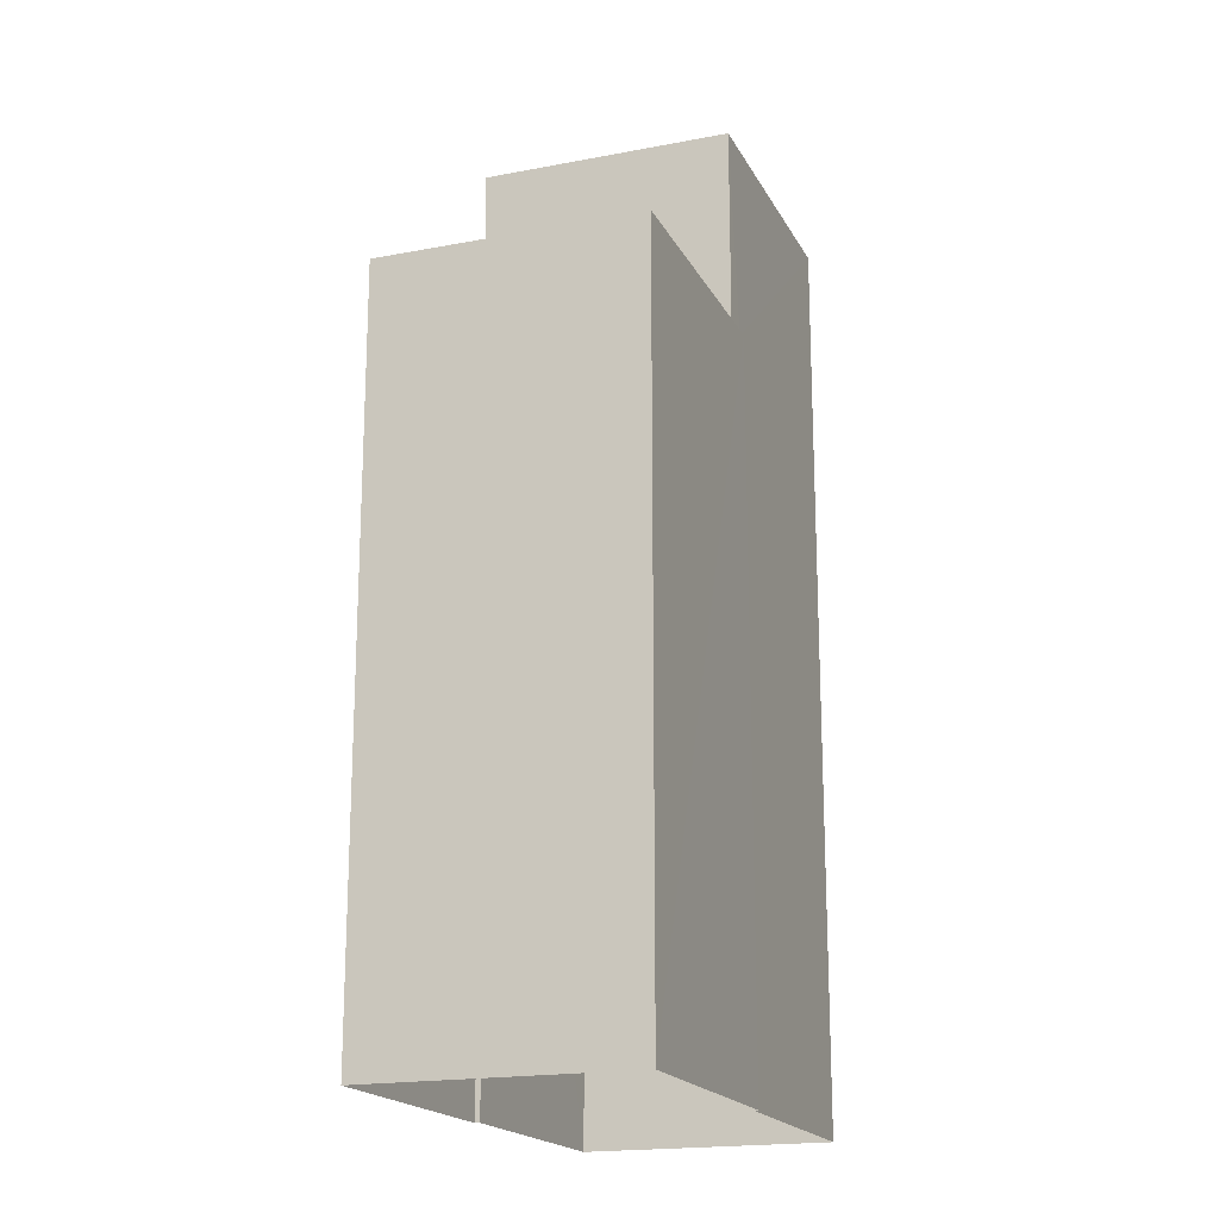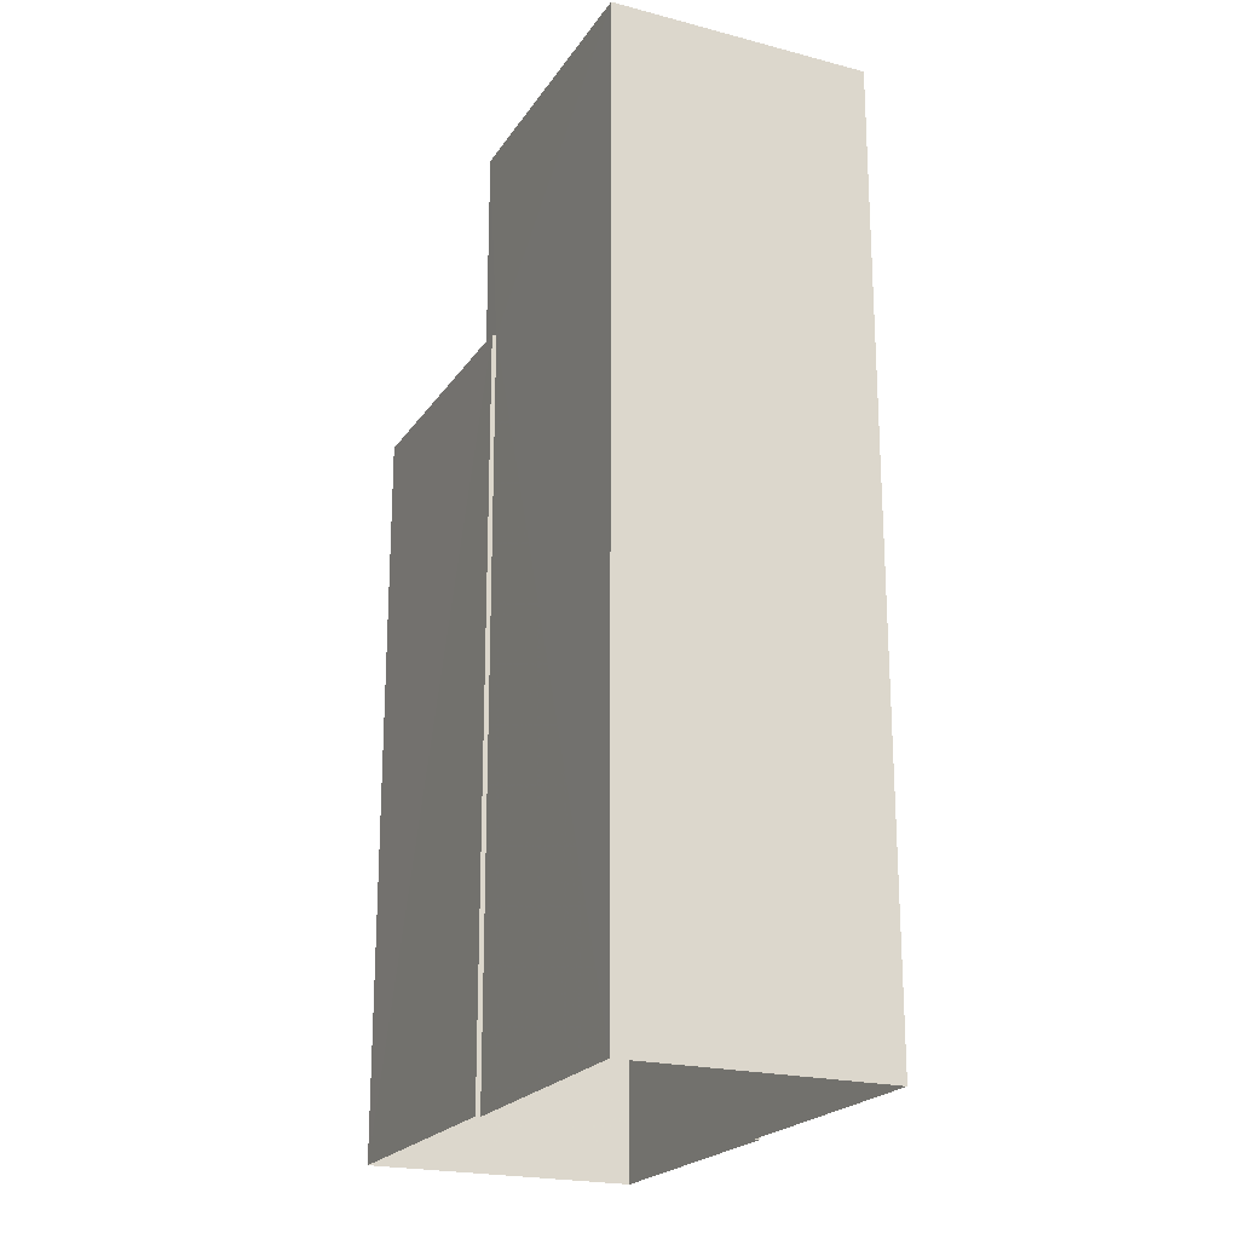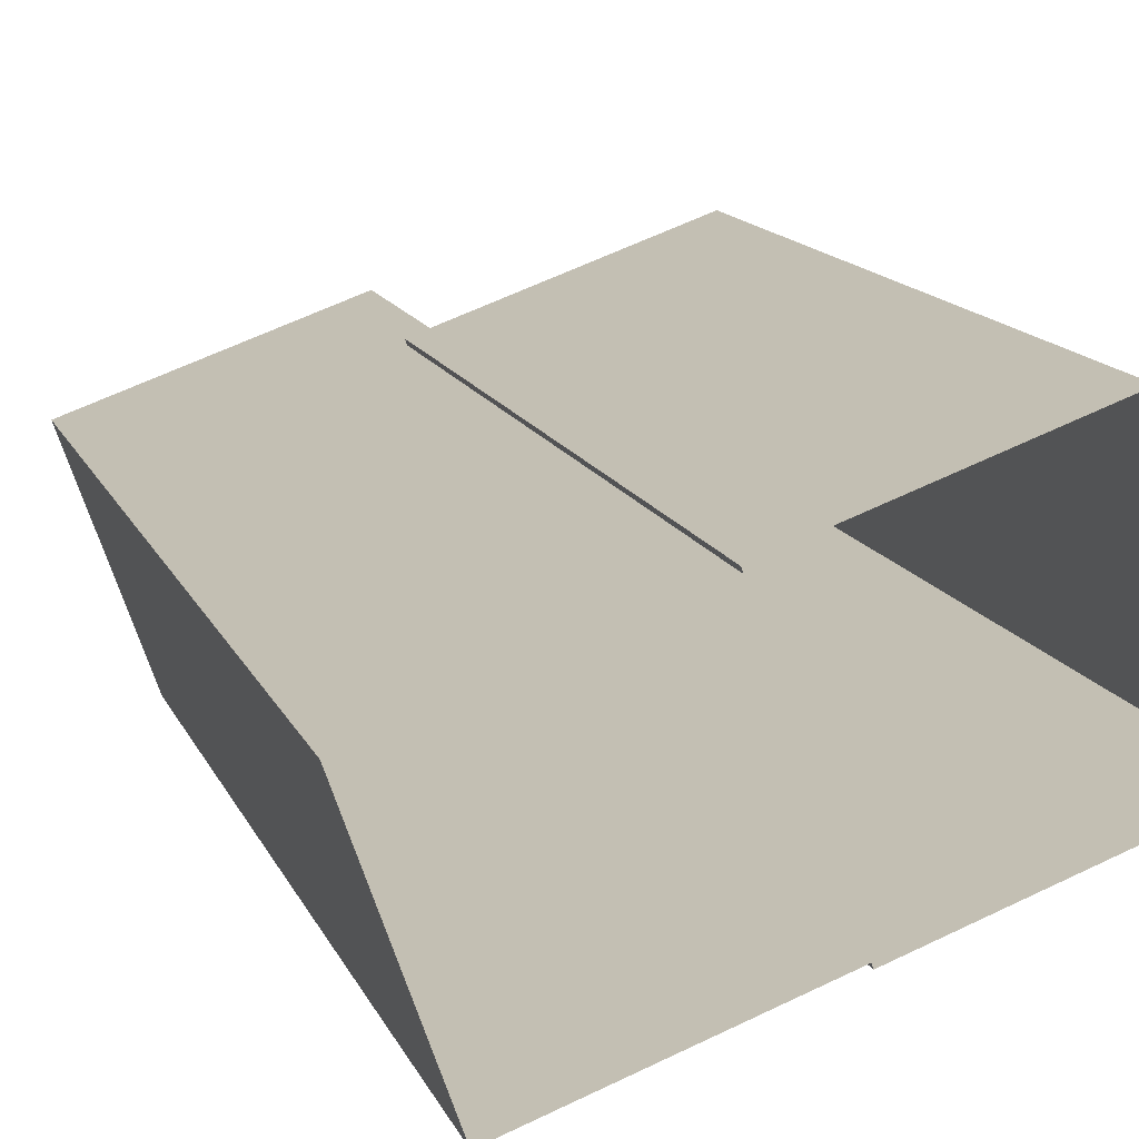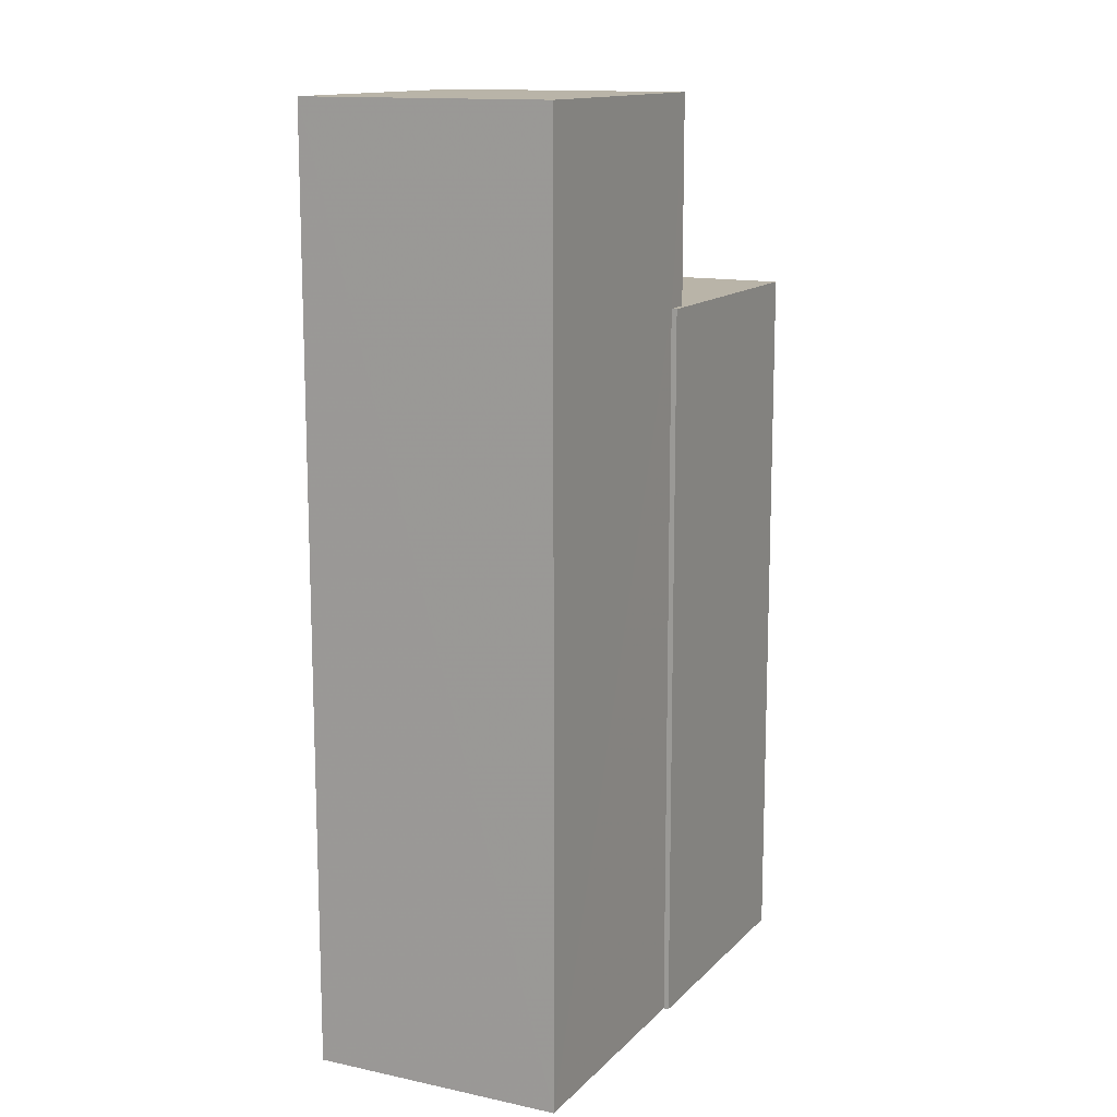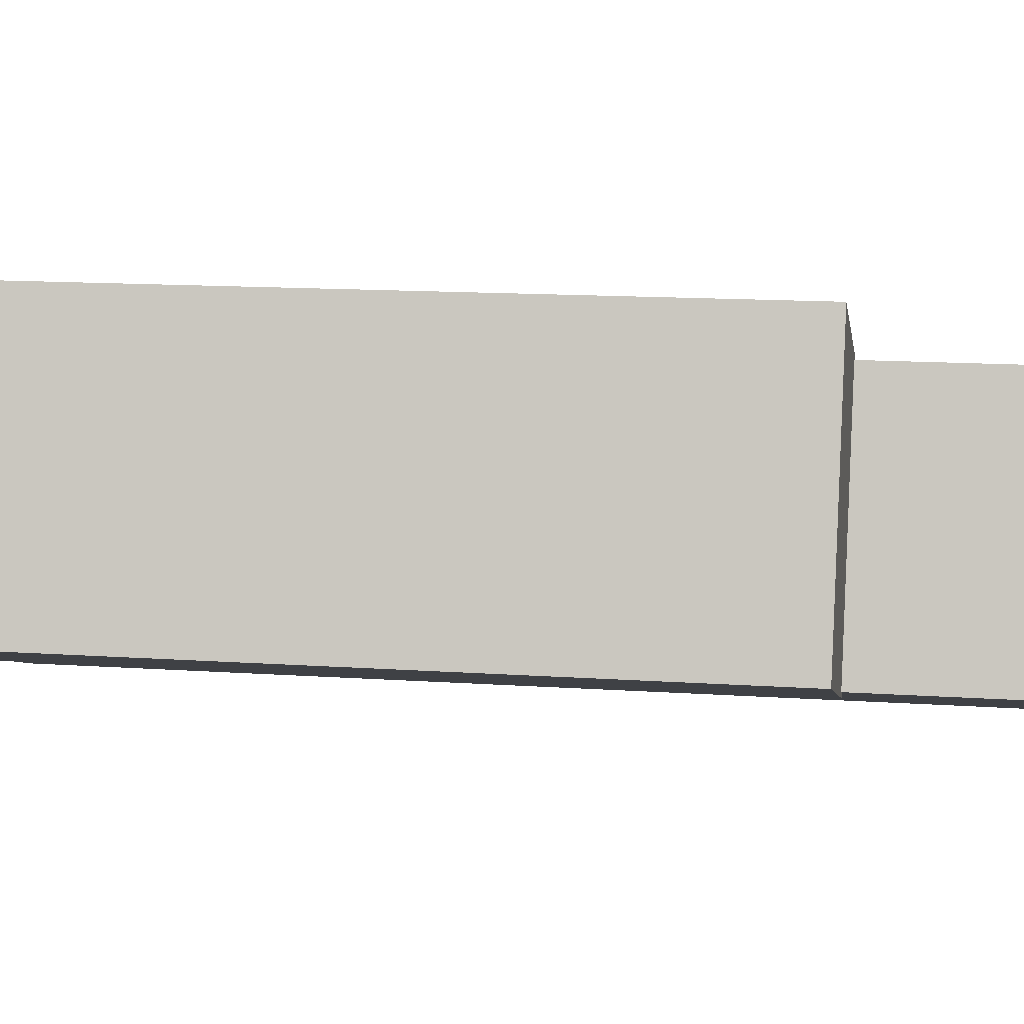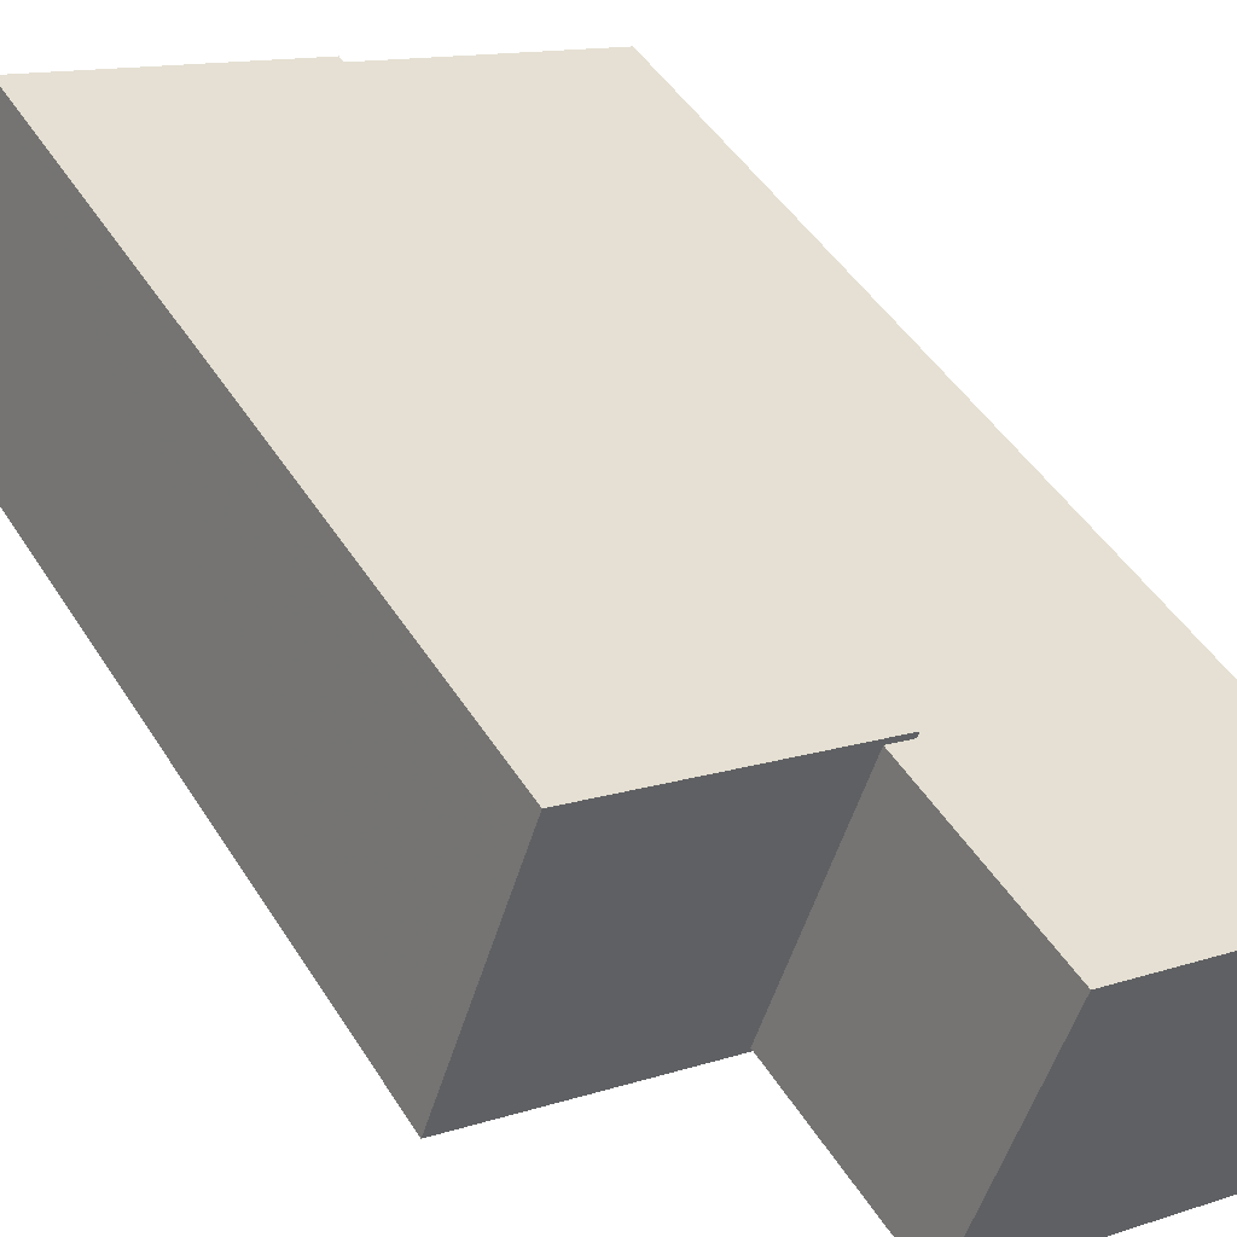
<metadata>
{"format":"obj","ext":"obj","renderer":"f3d","projection":"perspective","resolution":1024,"background":"white","views":[{"elev":-18.6,"azim":-88.7,"up":"+Z"},{"elev":-21.8,"azim":46.3,"up":"+Z"},{"elev":14.6,"azim":162.3,"up":"+Y"},{"elev":13.3,"azim":97.2,"up":"+Z"},{"elev":14.1,"azim":-81.5,"up":"+Y"},{"elev":47.6,"azim":-30.8,"up":"+Y"}]}
</metadata>
<code>
v -5296 -3.64e+04 2.096
v -5296 -3.64e+04 2.096
v -5298 -3.64e+04 2.097
v -5300 -3.64e+04 2.096
v -5297 -3.64e+04 2.096
v -5297 -3.64e+04 2.096
v -5293 -3.64e+04 2.096
v -5294 -3.64e+04 2.095
v -5293 -3.64e+04 13.03
v -5297 -3.64e+04 13.03
v -5294 -3.64e+04 13.03
v -5296 -3.64e+04 13.03
v -5296 -3.64e+04 10.64
v -5296 -3.64e+04 10.64
v -5296 -3.64e+04 10.64
v -5297 -3.64e+04 10.63
v -5297 -3.64e+04 10.63
v -5297 -3.64e+04 10.63
v -5298 -3.64e+04 10.64
v -5300 -3.64e+04 10.64
f 1 2 3
f 3 2 4
f 4 5 6
f 5 2 7
f 5 7 8
f 4 2 5
f 9 10 11
f 9 12 10
f 13 14 15
f 16 17 18
f 19 14 13
f 20 16 14
f 16 20 17
f 20 14 19
f 10 18 11
f 11 18 8
f 10 16 18
f 8 18 5
f 14 12 15
f 2 15 7
f 7 15 9
f 15 12 9
f 11 8 7
f 9 11 7
f 14 10 12
f 14 16 10
f 17 20 4
f 6 17 4
f 20 3 4
f 20 19 3
f 13 1 3
f 19 13 3
f 15 1 13
f 15 2 1
f 5 17 6
f 5 18 17

</code>
